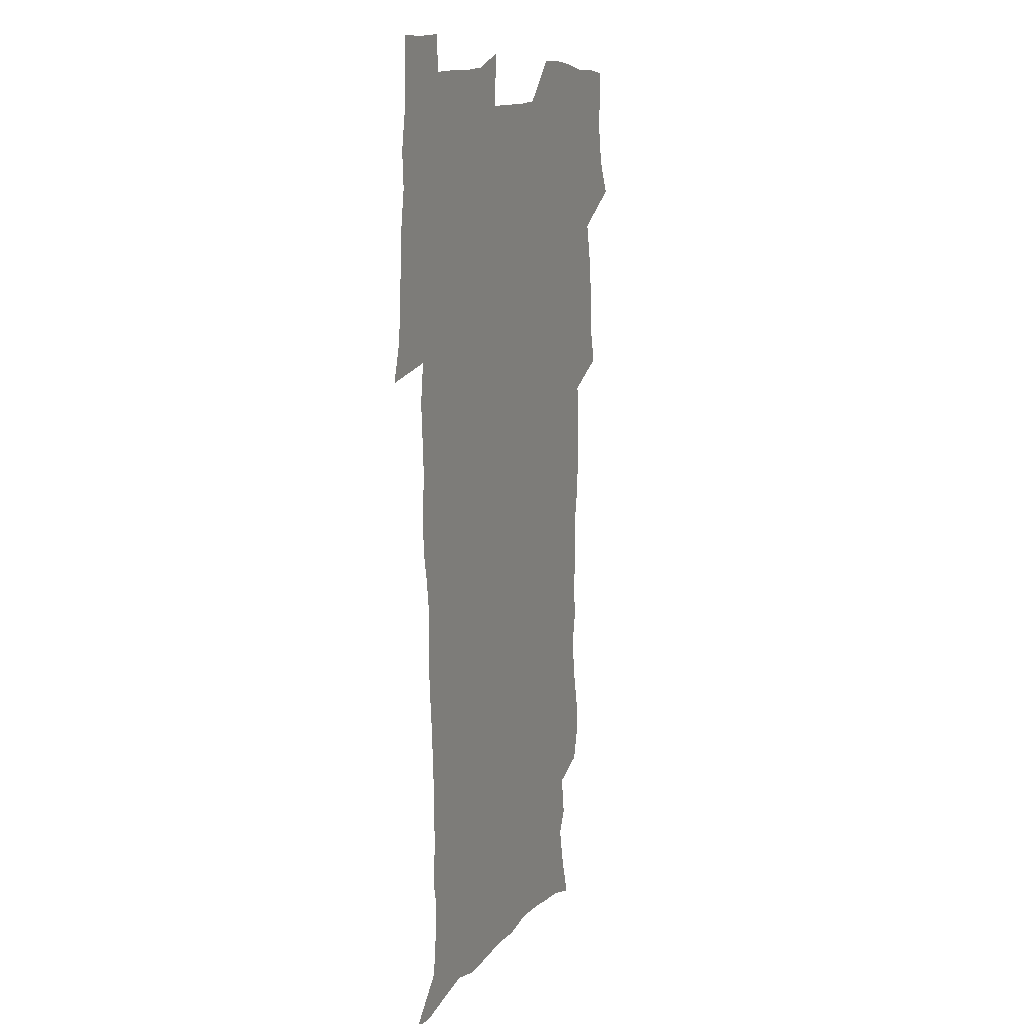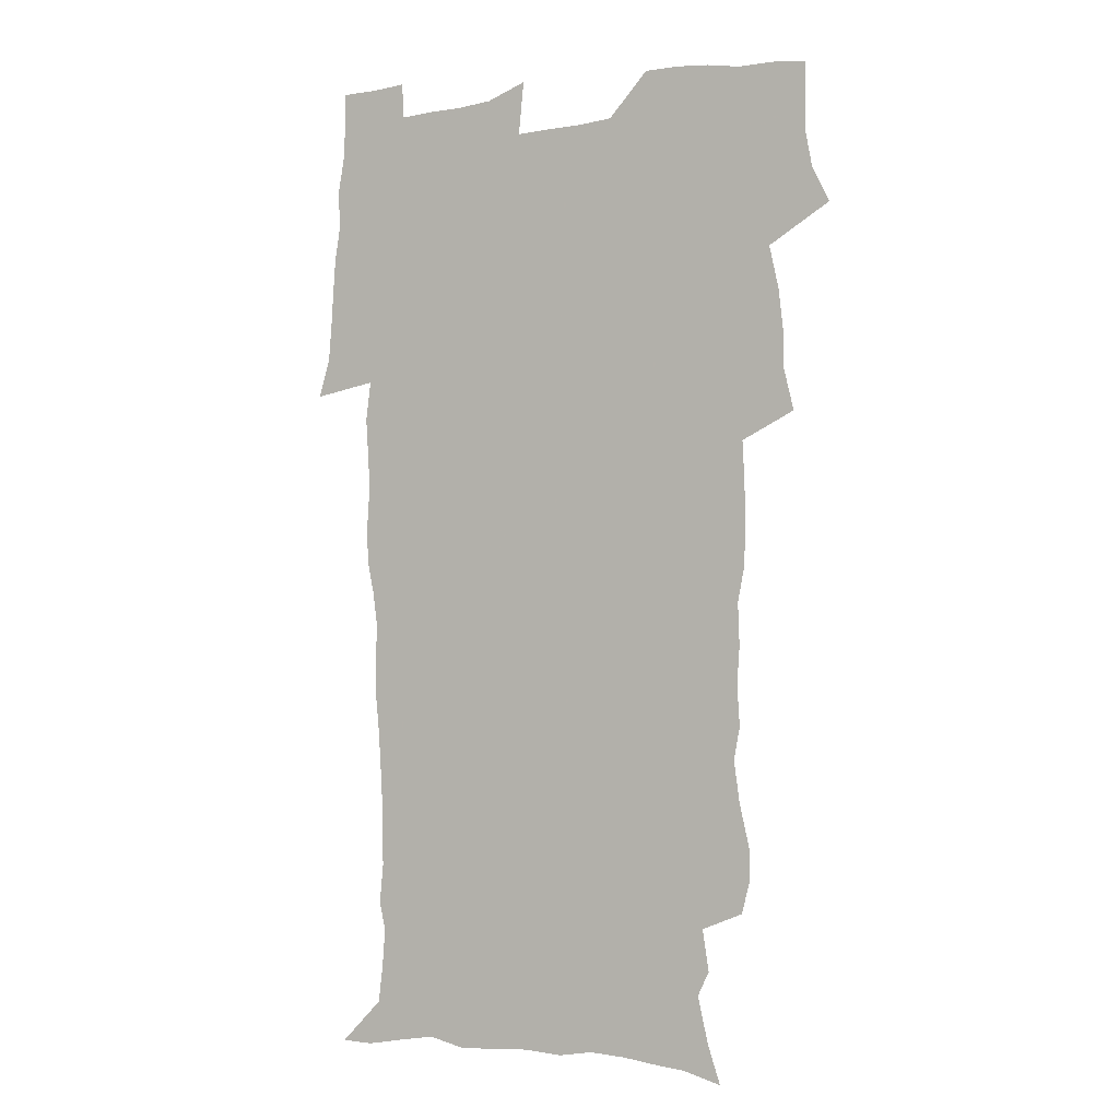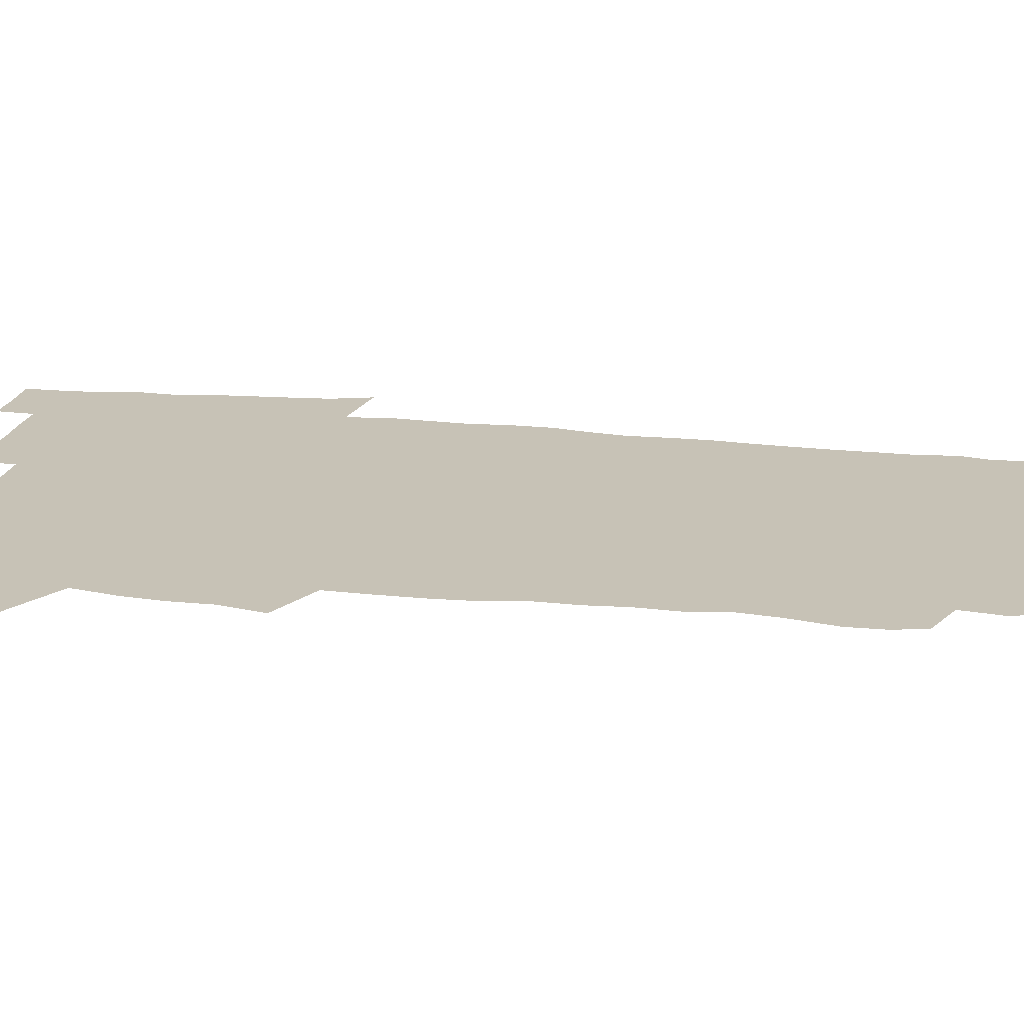
<metadata>
{"format":"obj","ext":"obj","renderer":"f3d","projection":"perspective","resolution":1024,"background":"white","views":[{"elev":11.9,"azim":112.5,"up":"+Y"},{"elev":-3.1,"azim":-151.4,"up":"+Y"},{"elev":19.2,"azim":-79.7,"up":"+Z"}]}
</metadata>
<code>
v 470.3 525 0
v 477.6 539.8 0
v 480.4 554.5 0
v 480.6 569.2 0
v 480.5 583.9 0
v 486.4 440.6 0
v 490.8 458.9 0
v 490.9 474.5 0
v 492.7 491.1 0
v 496.7 509.3 0
v 497.7 524.1 0
v 496.4 539.1 0
v 497.1 553.7 0
v 498.2 567.7 0
v 495 585.6 0
v 510.3 235.6 0
v 507.1 248.1 0
v 507 262.7 0
v 511.3 280.9 0
v 513.6 298.3 0
v 511 311.7 0
v 512 329 0
v 510.9 344.7 0
v 511.5 362.6 0
v 508.6 377.5 0
v 508 394 0
v 508.3 411.5 0
v 509.2 429.5 0
v 508 445.3 0
v 509.9 462.1 0
v 508 476.8 0
v 510.8 493.6 0
v 512.3 509.3 0
v 513 524.1 0
v 511 539.2 0
v 514 553.6 0
v 512.3 569 0
v 510.1 585.6 0
v 520.4 165.8 0
v 525.8 181.9 0
v 530.2 201.4 0
v 525.3 211.4 0
v 528 228.6 0
v 529.6 245.8 0
v 532.6 263.6 0
v 532.8 278.8 0
v 532 293.3 0
v 532.3 308.8 0
v 530.8 323.2 0
v 530.4 338.8 0
v 529.6 354 0
v 529.5 370.3 0
v 528.6 385.8 0
v 527.4 401.2 0
v 526.5 416.8 0
v 527.8 433.8 0
v 526.9 448.9 0
v 527.8 464.9 0
v 526.8 479.6 0
v 529 495.6 0
v 527.9 510.1 0
v 528 524.7 0
v 528.8 539.3 0
v 528.4 554 0
v 526.7 570.1 0
v 524.3 588.1 0
v 536.4 170.3 0
v 536.3 181 0
v 544.4 206.8 0
v 544 221 0
v 544.8 236.6 0
v 547.7 254.6 0
v 548.2 270 0
v 548.3 285 0
v 548.6 300.5 0
v 547.4 314.4 0
v 546.4 328.9 0
v 548.3 347 0
v 546.6 360.3 0
v 545.9 375.5 0
v 545.4 390.8 0
v 544.2 405.5 0
v 543.7 420.9 0
v 542.8 435.6 0
v 543.4 451.3 0
v 543.8 466.7 0
v 543.9 481.6 0
v 544.1 496.3 0
v 544.1 510.6 0
v 544.7 524.9 0
v 544.3 539 0
v 544.2 552.8 0
v 541.2 570.9 0
v 538.6 589.4 0
v 549.1 171.6 0
v 554.5 190.9 0
v 558.7 210.8 0
v 560.8 228.3 0
v 562.7 245.3 0
v 563 260.2 0
v 562.6 274.3 0
v 562.8 289.4 0
v 562.3 303.7 0
v 561.6 318.2 0
v 561.4 333.3 0
v 560.9 347.6 0
v 561.2 363.8 0
v 560.8 378.8 0
v 559.9 393.2 0
v 560.5 409.4 0
v 559.6 423.6 0
v 559.3 438.4 0
v 559 453.2 0
v 559.4 468.3 0
v 559.6 482.8 0
v 559.4 497 0
v 559.4 511.1 0
v 559.2 525.1 0
v 559.1 539.1 0
v 558.2 553.4 0
v 556.1 570.3 0
v 553.2 589.3 0
v 564 173.6 0
v 569.3 193.2 0
v 574 216.2 0
v 575.3 232.2 0
v 575.8 247.3 0
v 576.3 262.5 0
v 576.5 277.6 0
v 576 291.4 0
v 575.6 305.8 0
v 575.7 321.2 0
v 575.7 336.3 0
v 575.6 351.1 0
v 576.1 367.3 0
v 575.3 381.3 0
v 574 394.8 0
v 574.4 410.4 0
v 573.7 424.3 0
v 574.4 440.5 0
v 574 454.6 0
v 573.8 468.9 0
v 573.8 483.2 0
v 573.6 497.3 0
v 573.8 511.4 0
v 573.9 525.3 0
v 573.7 539 0
v 572.4 554.1 0
v 570.3 571.1 0
v 579.9 174.5 0
v 582.4 189.2 0
v 586.8 215.4 0
v 588.6 234.3 0
v 589.3 249.9 0
v 589 262.8 0
v 589.4 279 0
v 589.1 292.9 0
v 589 307.8 0
v 589.4 323.6 0
v 589.1 337.6 0
v 588.7 350.3 0
v 589.3 368.6 0
v 589.4 383.5 0
v 588.5 396.9 0
v 588.3 411.2 0
v 587.3 424.6 0
v 588.2 440.9 0
v 588.2 455.3 0
v 588 469.5 0
v 588.1 483.7 0
v 588.1 497.8 0
v 588.3 511.8 0
v 587.9 525.6 0
v 587.7 539.3 0
v 586.9 554.1 0
v 585.6 570 0
v 594.9 172.1 0
v 598.4 194.2 0
v 600.4 215.8 0
v 601.5 235 0
v 601.9 250.1 0
v 601.7 263.1 0
v 602.3 279.9 0
v 602.2 293.8 0
v 602.3 309.2 0
v 602.3 323.2 0
v 602.3 337.5 0
v 602.6 352.8 0
v 602.5 367.6 0
v 602.5 384.2 0
v 602.4 397.9 0
v 602.1 412.2 0
v 601.9 426.4 0
v 602 440.9 0
v 602.2 456 0
v 602.3 470.2 0
v 602.1 484 0
v 602.2 498.3 0
v 602.4 512.1 0
v 602.1 525.8 0
v 601.6 540.1 0
v 601.3 554.3 0
v 600.4 569.9 0
v 611.5 173.2 0
v 613.2 196.9 0
v 613.8 214.6 0
v 614.4 234 0
v 614.6 250.5 0
v 614.8 264.8 0
v 615.2 278.8 0
v 615.3 294.8 0
v 615.2 309.3 0
v 615.2 324.3 0
v 615.4 336.4 0
v 616 354.5 0
v 615.9 368.8 0
v 616.1 382.8 0
v 615.9 398.1 0
v 615.9 412.1 0
v 615.9 427.1 0
v 616 441 0
v 615.9 456.4 0
v 616 470.2 0
v 616 484.1 0
v 616.1 498.2 0
v 616.1 512.2 0
v 616 526 0
v 616 539.7 0
v 615.7 554.4 0
v 615.2 569.5 0
v 612.9 592.3 0
v 627.7 172.1 0
v 627.6 196.8 0
v 627.5 216.5 0
v 627.5 232.9 0
v 627.6 248.4 0
v 627.7 263.2 0
v 628.6 276.7 0
v 628.1 295 0
v 628.2 309.4 0
v 628.6 323.3 0
v 629 339.5 0
v 629.1 354.5 0
v 629.3 368.7 0
v 629.5 382.7 0
v 629.5 397.7 0
v 629.7 412.1 0
v 629.9 426.3 0
v 629.9 441.2 0
v 630 455.7 0
v 629.9 470 0
v 629.9 484.1 0
v 630.4 497.8 0
v 629.9 512.3 0
v 630.2 526.1 0
v 630 540.1 0
v 630 554.4 0
v 629.8 570.3 0
v 630.4 586 0
v 643.7 171.6 0
v 642.2 194.5 0
v 640.9 215.5 0
v 640.4 232.4 0
v 641.1 246 0
v 641.9 259 0
v 641.6 276.5 0
v 641.6 292 0
v 641.3 307.9 0
v 642.3 321.2 0
v 642.1 338.4 0
v 642.4 353 0
v 642.6 367.6 0
v 643.2 381.7 0
v 643.7 396.1 0
v 643.8 411 0
v 643.8 425.9 0
v 644.2 440.2 0
v 644.3 454.8 0
v 644.2 469.4 0
v 644.5 483.6 0
v 644.4 497.9 0
v 644.8 511.8 0
v 644.2 526.3 0
v 644.3 540.3 0
v 644.5 554.7 0
v 644.7 570.6 0
v 645.4 584.8 0
v 658.8 175.2 0
v 656.9 193.2 0
v 654.6 213.2 0
v 654.1 229.5 0
v 654.4 244.2 0
v 654.3 260 0
v 655.4 273.5 0
v 654.9 290 0
v 655.4 304.5 0
v 655.3 320.6 0
v 656.4 334.8 0
v 656.9 349.5 0
v 657 364.8 0
v 656.9 380.2 0
v 658.1 394.3 0
v 658.3 409.3 0
v 658.4 424.4 0
v 658.7 439.2 0
v 658.7 453.9 0
v 659 468.5 0
v 659.1 483 0
v 658.4 497.8 0
v 659 511.8 0
v 658.8 526.1 0
v 659.1 540.4 0
v 659.1 554.9 0
v 659.5 569.7 0
v 660.1 584.8 0
v 674.5 172.7 0
v 673 188.2 0
v 670.1 207.8 0
v 668.9 224.5 0
v 669.1 239.6 0
v 668.9 255 0
v 669.3 269.9 0
v 669 285.8 0
v 669.6 300.8 0
v 669.4 316.8 0
v 670.3 331.4 0
v 671.2 346.2 0
v 671.5 361.7 0
v 672.9 376 0
v 675.3 389.9 0
v 674.1 406.5 0
v 675 421.3 0
v 674.3 437.1 0
v 675.1 451.9 0
v 674.9 467 0
v 675.1 481.7 0
v 674.7 496.6 0
v 673.6 511.4 0
v 674.6 525.7 0
v 673.2 540.7 0
v 673.7 554.6 0
v 674.1 568.7 0
v 674.9 584.1 0
v 675.8 599.3 0
v 690.6 169.8 0
v 686.3 188.5 0
v 684.4 204.5 0
v 683.2 220.2 0
v 685.9 232.3 0
v 684.3 249 0
v 684.8 263.6 0
v 685.1 278.8 0
v 685.9 293.7 0
v 686.9 308.7 0
v 688.4 323.4 0
v 688.6 339.2 0
v 688.2 355.9 0
v 690.2 370.4 0
v 693.2 384.7 0
v 693.5 400.6 0
v 692.4 417.5 0
v 693.3 433 0
v 694.4 448.4 0
v 692.2 465 0
v 693.1 479.5 0
v 694.1 494.1 0
v 691.4 509.8 0
v 691.7 524.5 0
v 689.8 539.8 0
v 689 554.4 0
v 688.6 568.6 0
v 689.9 583.2 0
v 690.9 598.3 0
v 704.3 170.3 0
v 719.7 460.3 0
v 714.9 476.6 0
v 713.6 491.7 0
v 712.7 506.9 0
v 711.7 522.1 0
v 709.1 538 0
v 710.1 553 0
v 707.4 568.5 0
v 706.6 583.4 0
v 706.8 598.3 0
f 10 11 1
f 1 11 2
f 11 12 2
f 2 12 3
f 12 13 3
f 3 13 4
f 13 14 4
f 4 14 5
f 14 15 5
f 28 29 6
f 6 29 7
f 29 30 7
f 7 30 8
f 30 31 8
f 8 31 9
f 31 32 9
f 9 32 10
f 32 33 10
f 10 33 11
f 33 34 11
f 11 34 12
f 34 35 12
f 12 35 13
f 35 36 13
f 13 36 14
f 36 37 14
f 14 37 15
f 37 38 15
f 43 44 16
f 16 44 17
f 44 45 17
f 17 45 18
f 45 46 18
f 18 46 19
f 46 47 19
f 19 47 20
f 47 48 20
f 20 48 21
f 48 49 21
f 21 49 22
f 49 50 22
f 22 50 23
f 50 51 23
f 23 51 24
f 51 52 24
f 24 52 25
f 52 53 25
f 25 53 26
f 53 54 26
f 26 54 27
f 54 55 27
f 27 55 28
f 55 56 28
f 28 56 29
f 56 57 29
f 29 57 30
f 57 58 30
f 30 58 31
f 58 59 31
f 31 59 32
f 59 60 32
f 32 60 33
f 60 61 33
f 33 61 34
f 61 62 34
f 34 62 35
f 62 63 35
f 35 63 36
f 63 64 36
f 36 64 37
f 64 65 37
f 37 65 38
f 65 66 38
f 39 67 40
f 67 68 40
f 40 68 41
f 68 69 41
f 41 69 42
f 69 70 42
f 42 70 43
f 70 71 43
f 43 71 44
f 71 72 44
f 44 72 45
f 72 73 45
f 45 73 46
f 73 74 46
f 46 74 47
f 74 75 47
f 47 75 48
f 75 76 48
f 48 76 49
f 76 77 49
f 49 77 50
f 77 78 50
f 50 78 51
f 78 79 51
f 51 79 52
f 79 80 52
f 52 80 53
f 80 81 53
f 53 81 54
f 81 82 54
f 54 82 55
f 82 83 55
f 55 83 56
f 83 84 56
f 56 84 57
f 84 85 57
f 57 85 58
f 85 86 58
f 58 86 59
f 86 87 59
f 59 87 60
f 87 88 60
f 60 88 61
f 88 89 61
f 61 89 62
f 89 90 62
f 62 90 63
f 90 91 63
f 63 91 64
f 91 92 64
f 64 92 65
f 92 93 65
f 65 93 66
f 93 94 66
f 67 95 68
f 95 96 68
f 68 96 69
f 96 97 69
f 69 97 70
f 97 98 70
f 70 98 71
f 98 99 71
f 71 99 72
f 99 100 72
f 72 100 73
f 100 101 73
f 73 101 74
f 101 102 74
f 74 102 75
f 102 103 75
f 75 103 76
f 103 104 76
f 76 104 77
f 104 105 77
f 77 105 78
f 105 106 78
f 78 106 79
f 106 107 79
f 79 107 80
f 107 108 80
f 80 108 81
f 108 109 81
f 81 109 82
f 109 110 82
f 82 110 83
f 110 111 83
f 83 111 84
f 111 112 84
f 84 112 85
f 112 113 85
f 85 113 86
f 113 114 86
f 86 114 87
f 114 115 87
f 87 115 88
f 115 116 88
f 88 116 89
f 116 117 89
f 89 117 90
f 117 118 90
f 90 118 91
f 118 119 91
f 91 119 92
f 119 120 92
f 92 120 93
f 120 121 93
f 93 121 94
f 121 122 94
f 95 123 96
f 123 124 96
f 96 124 97
f 124 125 97
f 97 125 98
f 125 126 98
f 98 126 99
f 126 127 99
f 99 127 100
f 127 128 100
f 100 128 101
f 128 129 101
f 101 129 102
f 129 130 102
f 102 130 103
f 130 131 103
f 103 131 104
f 131 132 104
f 104 132 105
f 132 133 105
f 105 133 106
f 133 134 106
f 106 134 107
f 134 135 107
f 107 135 108
f 135 136 108
f 108 136 109
f 136 137 109
f 109 137 110
f 137 138 110
f 110 138 111
f 138 139 111
f 111 139 112
f 139 140 112
f 112 140 113
f 140 141 113
f 113 141 114
f 141 142 114
f 114 142 115
f 142 143 115
f 115 143 116
f 143 144 116
f 116 144 117
f 144 145 117
f 117 145 118
f 145 146 118
f 118 146 119
f 146 147 119
f 119 147 120
f 147 148 120
f 120 148 121
f 148 149 121
f 121 149 122
f 123 150 124
f 150 151 124
f 124 151 125
f 151 152 125
f 125 152 126
f 152 153 126
f 126 153 127
f 153 154 127
f 127 154 128
f 154 155 128
f 128 155 129
f 155 156 129
f 129 156 130
f 156 157 130
f 130 157 131
f 157 158 131
f 131 158 132
f 158 159 132
f 132 159 133
f 159 160 133
f 133 160 134
f 160 161 134
f 134 161 135
f 161 162 135
f 135 162 136
f 162 163 136
f 136 163 137
f 163 164 137
f 137 164 138
f 164 165 138
f 138 165 139
f 165 166 139
f 139 166 140
f 166 167 140
f 140 167 141
f 167 168 141
f 141 168 142
f 168 169 142
f 142 169 143
f 169 170 143
f 143 170 144
f 170 171 144
f 144 171 145
f 171 172 145
f 145 172 146
f 172 173 146
f 146 173 147
f 173 174 147
f 147 174 148
f 174 175 148
f 148 175 149
f 175 176 149
f 150 177 151
f 177 178 151
f 151 178 152
f 178 179 152
f 152 179 153
f 179 180 153
f 153 180 154
f 180 181 154
f 154 181 155
f 181 182 155
f 155 182 156
f 182 183 156
f 156 183 157
f 183 184 157
f 157 184 158
f 184 185 158
f 158 185 159
f 185 186 159
f 159 186 160
f 186 187 160
f 160 187 161
f 187 188 161
f 161 188 162
f 188 189 162
f 162 189 163
f 189 190 163
f 163 190 164
f 190 191 164
f 164 191 165
f 191 192 165
f 165 192 166
f 192 193 166
f 166 193 167
f 193 194 167
f 167 194 168
f 194 195 168
f 168 195 169
f 195 196 169
f 169 196 170
f 196 197 170
f 170 197 171
f 197 198 171
f 171 198 172
f 198 199 172
f 172 199 173
f 199 200 173
f 173 200 174
f 200 201 174
f 174 201 175
f 201 202 175
f 175 202 176
f 202 203 176
f 177 204 178
f 204 205 178
f 178 205 179
f 205 206 179
f 179 206 180
f 206 207 180
f 180 207 181
f 207 208 181
f 181 208 182
f 208 209 182
f 182 209 183
f 209 210 183
f 183 210 184
f 210 211 184
f 184 211 185
f 211 212 185
f 185 212 186
f 212 213 186
f 186 213 187
f 213 214 187
f 187 214 188
f 214 215 188
f 188 215 189
f 215 216 189
f 189 216 190
f 216 217 190
f 190 217 191
f 217 218 191
f 191 218 192
f 218 219 192
f 192 219 193
f 219 220 193
f 193 220 194
f 220 221 194
f 194 221 195
f 221 222 195
f 195 222 196
f 222 223 196
f 196 223 197
f 223 224 197
f 197 224 198
f 224 225 198
f 198 225 199
f 225 226 199
f 199 226 200
f 226 227 200
f 200 227 201
f 227 228 201
f 201 228 202
f 228 229 202
f 202 229 203
f 229 230 203
f 204 232 205
f 232 233 205
f 205 233 206
f 233 234 206
f 206 234 207
f 234 235 207
f 207 235 208
f 235 236 208
f 208 236 209
f 236 237 209
f 209 237 210
f 237 238 210
f 210 238 211
f 238 239 211
f 211 239 212
f 239 240 212
f 212 240 213
f 240 241 213
f 213 241 214
f 241 242 214
f 214 242 215
f 242 243 215
f 215 243 216
f 243 244 216
f 216 244 217
f 244 245 217
f 217 245 218
f 245 246 218
f 218 246 219
f 246 247 219
f 219 247 220
f 247 248 220
f 220 248 221
f 248 249 221
f 221 249 222
f 249 250 222
f 222 250 223
f 250 251 223
f 223 251 224
f 251 252 224
f 224 252 225
f 252 253 225
f 225 253 226
f 253 254 226
f 226 254 227
f 254 255 227
f 227 255 228
f 255 256 228
f 228 256 229
f 256 257 229
f 229 257 230
f 257 258 230
f 230 258 231
f 258 259 231
f 232 260 233
f 260 261 233
f 233 261 234
f 261 262 234
f 234 262 235
f 262 263 235
f 235 263 236
f 263 264 236
f 236 264 237
f 264 265 237
f 237 265 238
f 265 266 238
f 238 266 239
f 266 267 239
f 239 267 240
f 267 268 240
f 240 268 241
f 268 269 241
f 241 269 242
f 269 270 242
f 242 270 243
f 270 271 243
f 243 271 244
f 271 272 244
f 244 272 245
f 272 273 245
f 245 273 246
f 273 274 246
f 246 274 247
f 274 275 247
f 247 275 248
f 275 276 248
f 248 276 249
f 276 277 249
f 249 277 250
f 277 278 250
f 250 278 251
f 278 279 251
f 251 279 252
f 279 280 252
f 252 280 253
f 280 281 253
f 253 281 254
f 281 282 254
f 254 282 255
f 282 283 255
f 255 283 256
f 283 284 256
f 256 284 257
f 284 285 257
f 257 285 258
f 285 286 258
f 258 286 259
f 286 287 259
f 260 288 261
f 288 289 261
f 261 289 262
f 289 290 262
f 262 290 263
f 290 291 263
f 263 291 264
f 291 292 264
f 264 292 265
f 292 293 265
f 265 293 266
f 293 294 266
f 266 294 267
f 294 295 267
f 267 295 268
f 295 296 268
f 268 296 269
f 296 297 269
f 269 297 270
f 297 298 270
f 270 298 271
f 298 299 271
f 271 299 272
f 299 300 272
f 272 300 273
f 300 301 273
f 273 301 274
f 301 302 274
f 274 302 275
f 302 303 275
f 275 303 276
f 303 304 276
f 276 304 277
f 304 305 277
f 277 305 278
f 305 306 278
f 278 306 279
f 306 307 279
f 279 307 280
f 307 308 280
f 280 308 281
f 308 309 281
f 281 309 282
f 309 310 282
f 282 310 283
f 310 311 283
f 283 311 284
f 311 312 284
f 284 312 285
f 312 313 285
f 285 313 286
f 313 314 286
f 286 314 287
f 314 315 287
f 288 316 289
f 316 317 289
f 289 317 290
f 317 318 290
f 290 318 291
f 318 319 291
f 291 319 292
f 319 320 292
f 292 320 293
f 320 321 293
f 293 321 294
f 321 322 294
f 294 322 295
f 322 323 295
f 295 323 296
f 323 324 296
f 296 324 297
f 324 325 297
f 297 325 298
f 325 326 298
f 298 326 299
f 326 327 299
f 299 327 300
f 327 328 300
f 300 328 301
f 328 329 301
f 301 329 302
f 329 330 302
f 302 330 303
f 330 331 303
f 303 331 304
f 331 332 304
f 304 332 305
f 332 333 305
f 305 333 306
f 333 334 306
f 306 334 307
f 334 335 307
f 307 335 308
f 335 336 308
f 308 336 309
f 336 337 309
f 309 337 310
f 337 338 310
f 310 338 311
f 338 339 311
f 311 339 312
f 339 340 312
f 312 340 313
f 340 341 313
f 313 341 314
f 341 342 314
f 314 342 315
f 342 343 315
f 316 345 317
f 345 346 317
f 317 346 318
f 346 347 318
f 318 347 319
f 347 348 319
f 319 348 320
f 348 349 320
f 320 349 321
f 349 350 321
f 321 350 322
f 350 351 322
f 322 351 323
f 351 352 323
f 323 352 324
f 352 353 324
f 324 353 325
f 353 354 325
f 325 354 326
f 354 355 326
f 326 355 327
f 355 356 327
f 327 356 328
f 356 357 328
f 328 357 329
f 357 358 329
f 329 358 330
f 358 359 330
f 330 359 331
f 359 360 331
f 331 360 332
f 360 361 332
f 332 361 333
f 361 362 333
f 333 362 334
f 362 363 334
f 334 363 335
f 363 364 335
f 335 364 336
f 364 365 336
f 336 365 337
f 365 366 337
f 337 366 338
f 366 367 338
f 338 367 339
f 367 368 339
f 339 368 340
f 368 369 340
f 340 369 341
f 369 370 341
f 341 370 342
f 370 371 342
f 342 371 343
f 371 372 343
f 343 372 344
f 372 373 344
f 345 374 346
f 364 375 365
f 375 376 365
f 365 376 366
f 376 377 366
f 366 377 367
f 377 378 367
f 367 378 368
f 378 379 368
f 368 379 369
f 379 380 369
f 369 380 370
f 380 381 370
f 370 381 371
f 381 382 371
f 371 382 372
f 382 383 372
f 372 383 373
f 383 384 373

</code>
